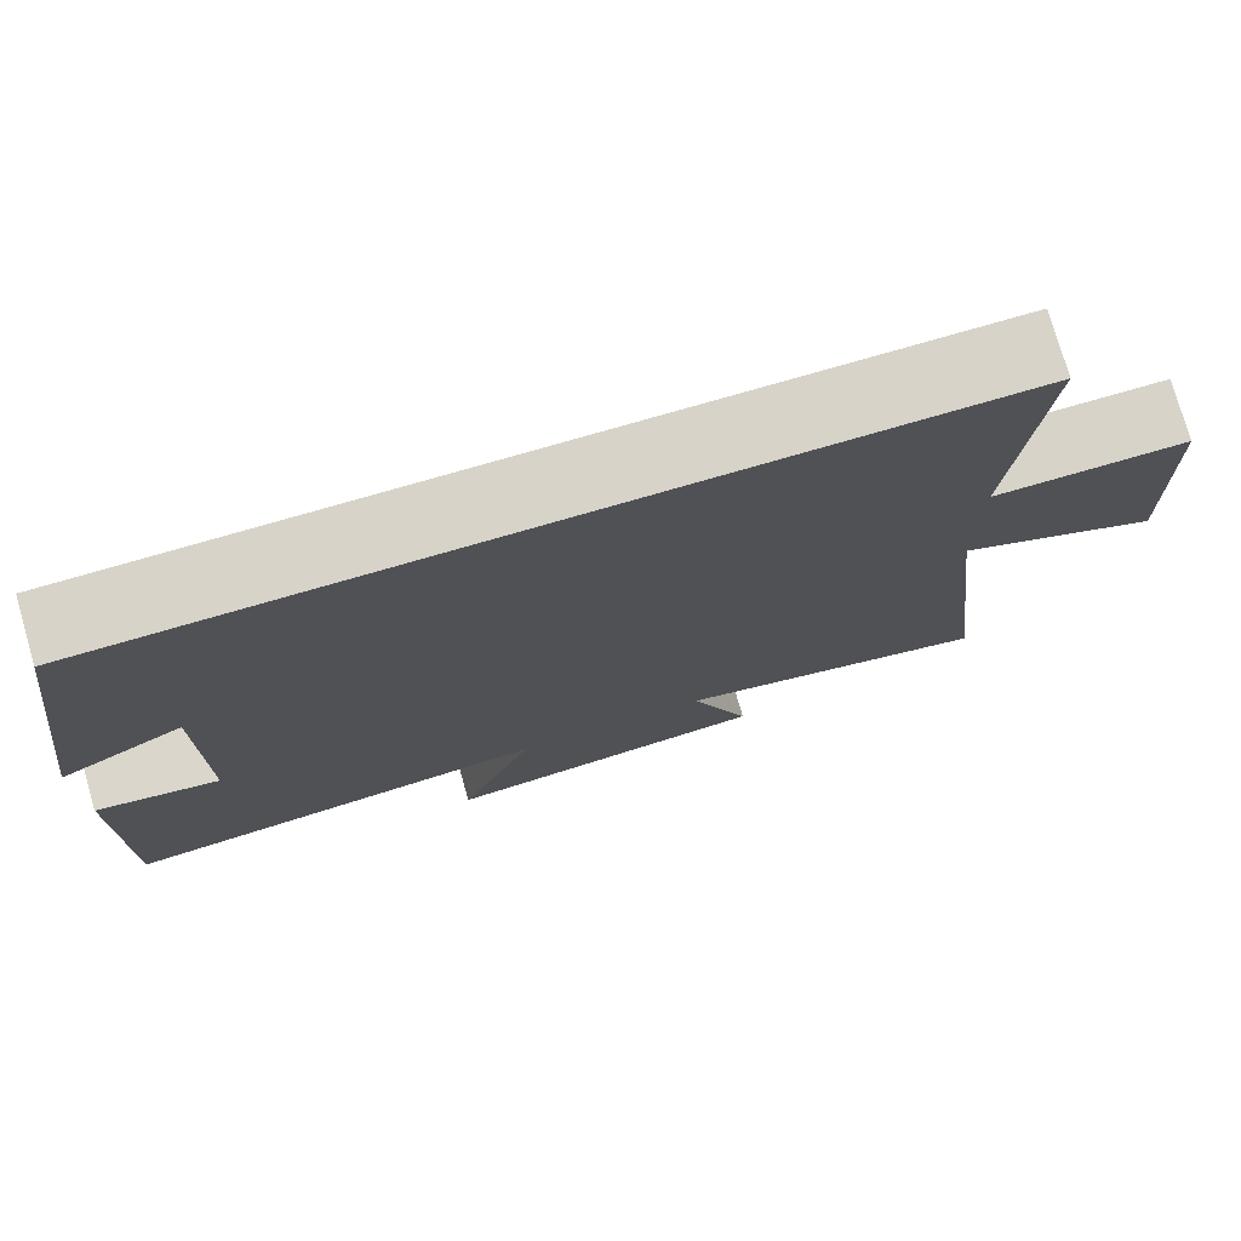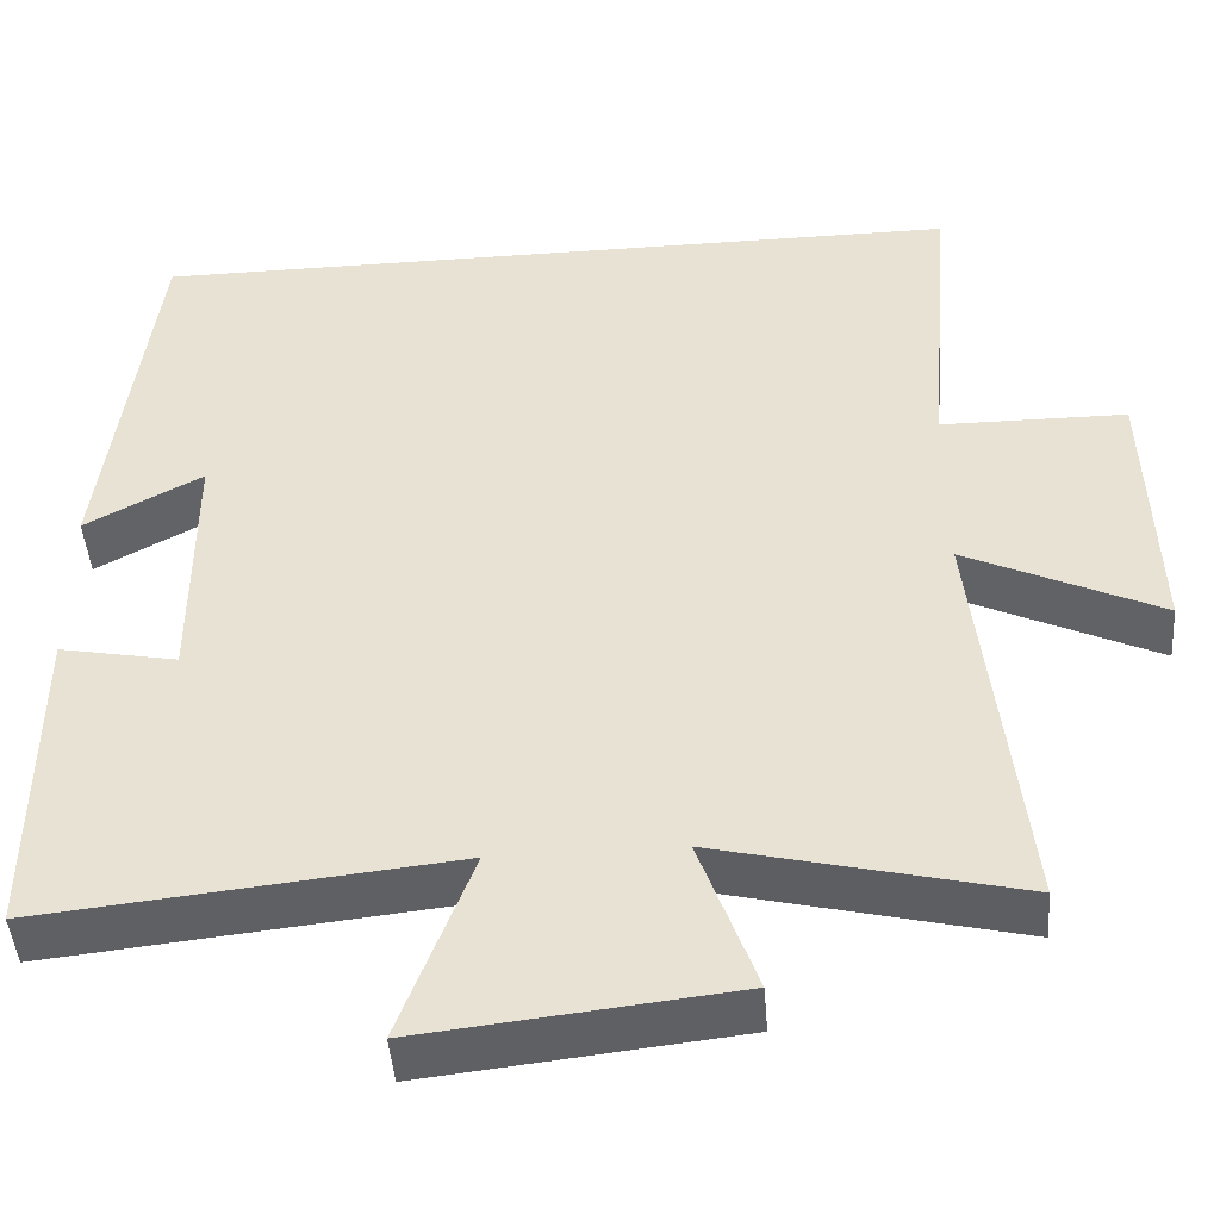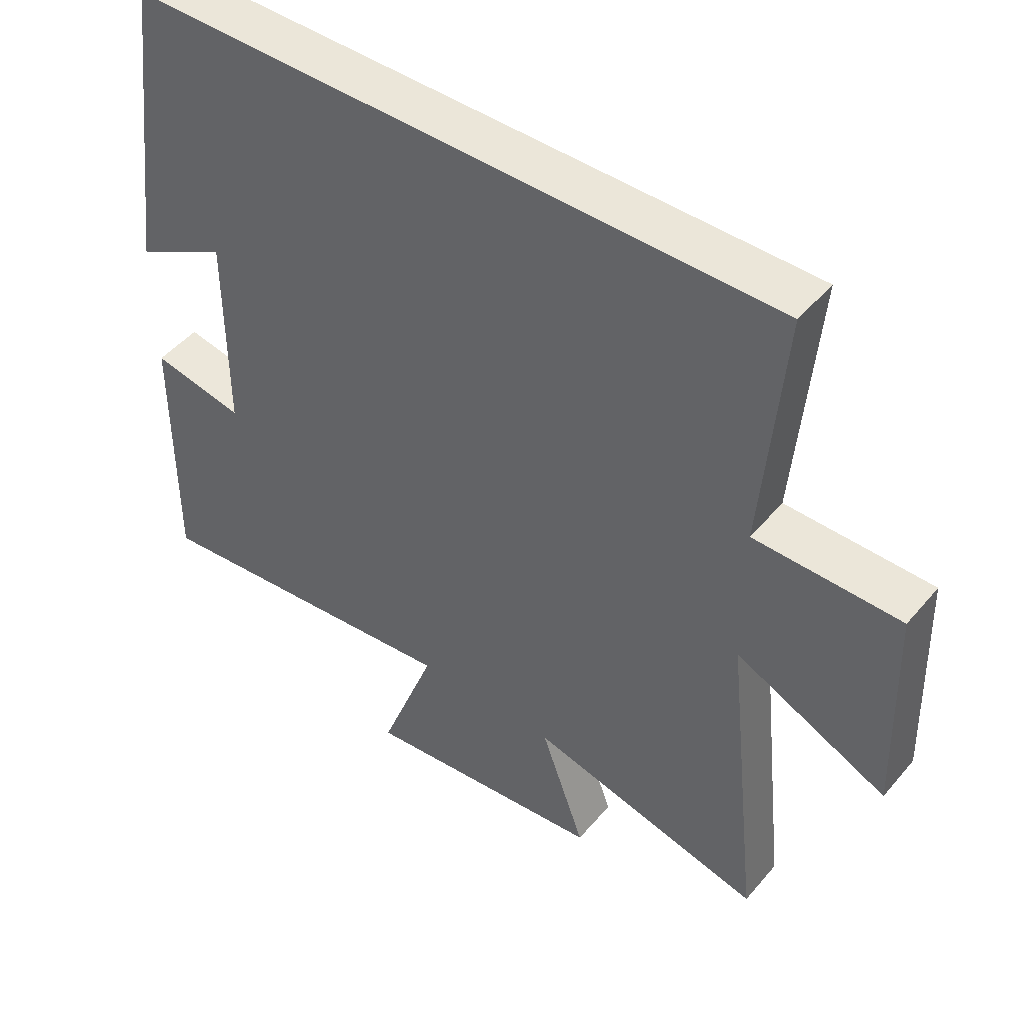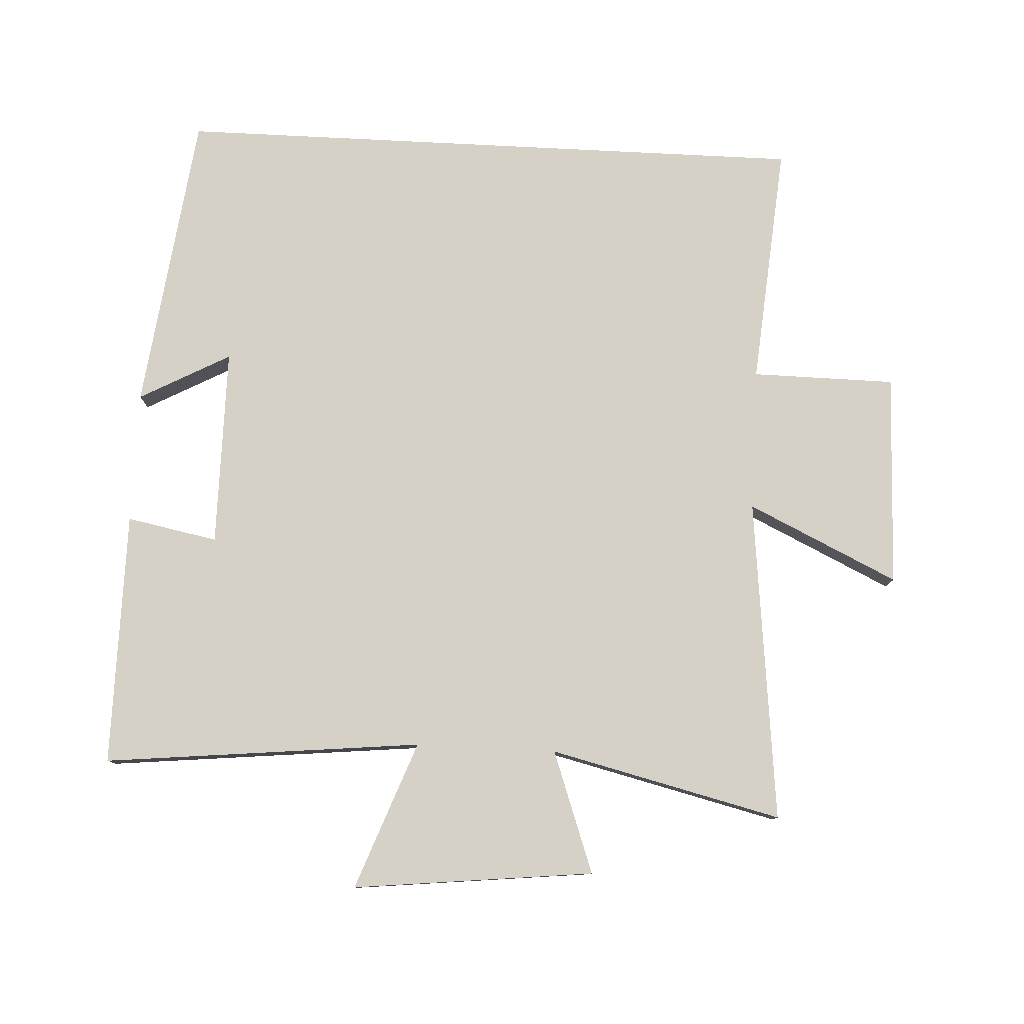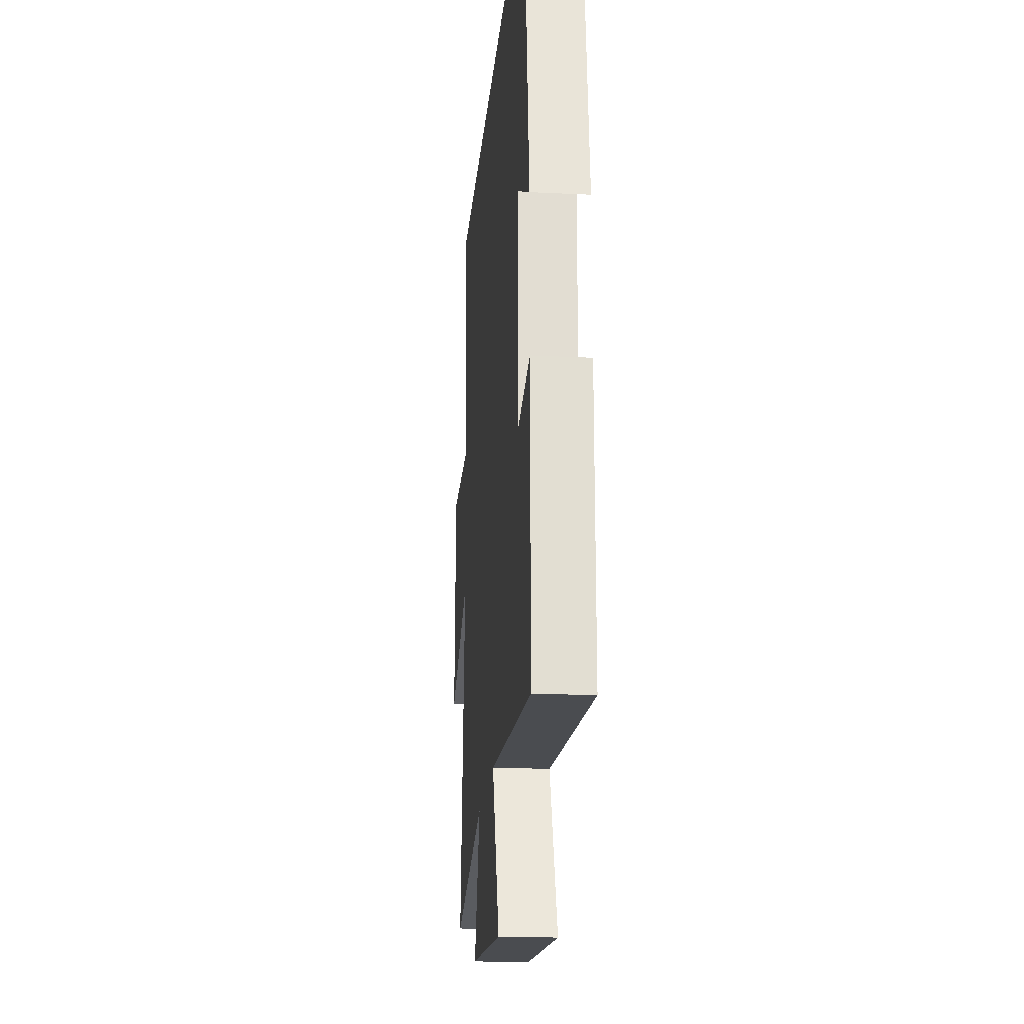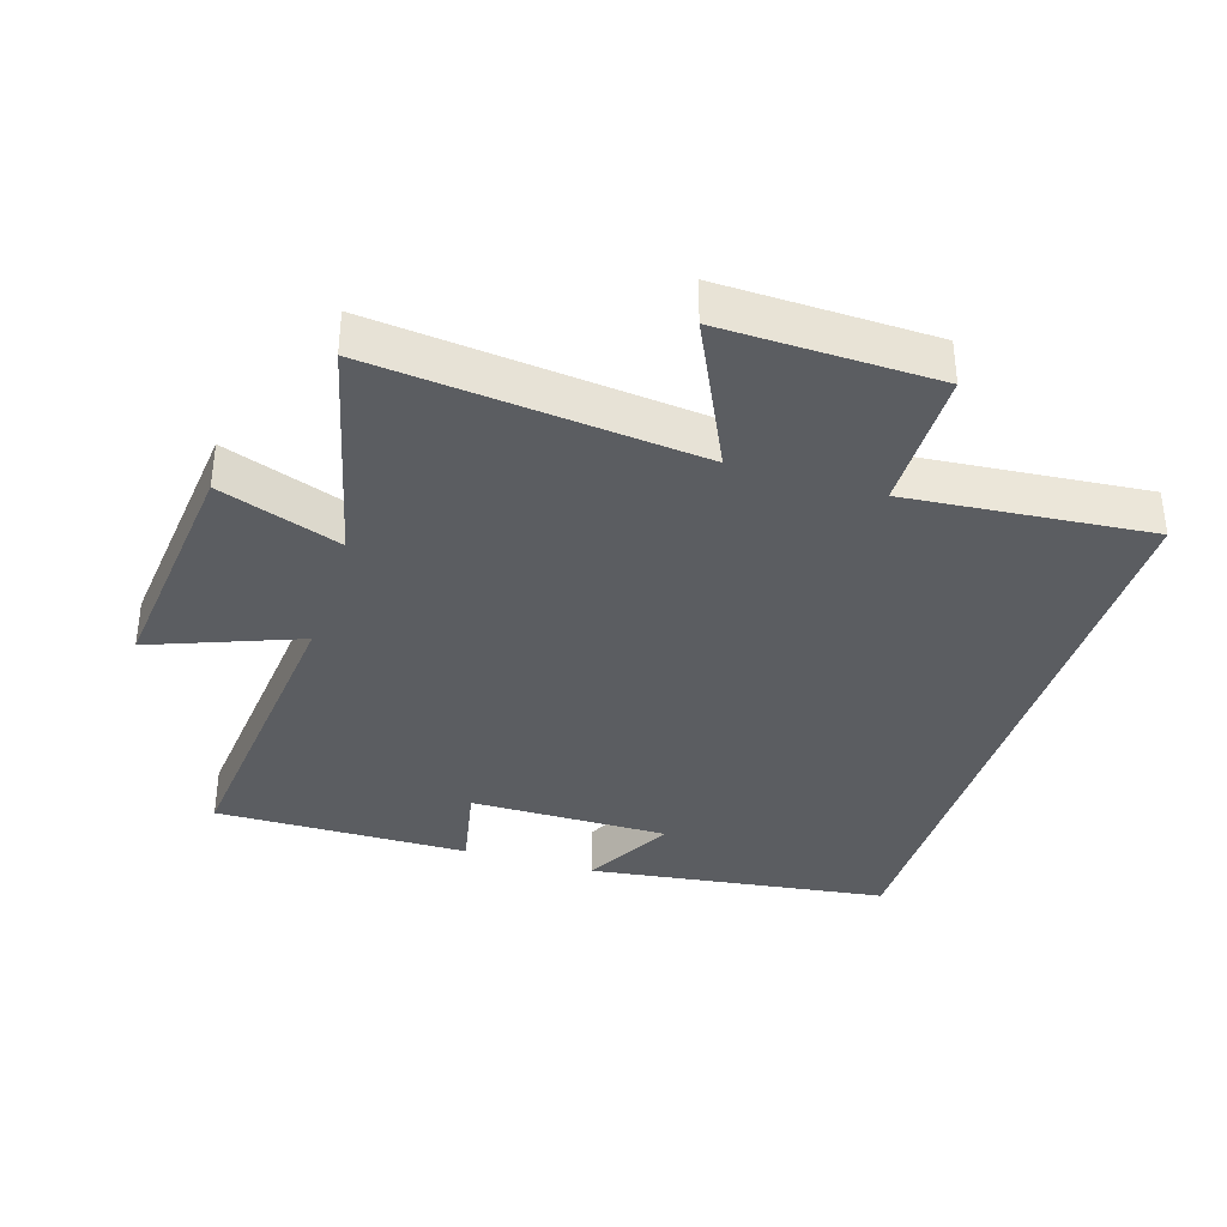
<metadata>
{"format":"obj","ext":"obj","renderer":"f3d","projection":"perspective","resolution":1024,"background":"white","views":[{"elev":76.7,"azim":163.9,"up":"+Z"},{"elev":-45.6,"azim":-175.5,"up":"+Z"},{"elev":47.2,"azim":-142.2,"up":"+Z"},{"elev":79.2,"azim":-177.1,"up":"+Y"},{"elev":-20.8,"azim":84.9,"up":"+Z"},{"elev":-36.1,"azim":-107.1,"up":"+Y"}]}
</metadata>
<code>
v -0.554 0.07 -0.585
v -0.5 0.07 -0.091
v -0.729 0.07 -0.199
v -0.719 0.07 0.127
v -0.5 0.07 0.129
v -0.531 0.07 0.5
v 0.441 0.07 0.5
v 0.5 0.07 0.04
v 0.361 0.07 0.115
v 0.361 0.07 -0.189
v 0.5 0.07 -0.162
v 0.502 0.07 -0.55
v 0.016 0.07 -0.5
v 0.101 0.07 -0.726
v -0.267 0.07 -0.686
v -0.2 0.07 -0.5
v -0.554 0 -0.585
v -0.5 0 -0.091
v -0.729 0 -0.199
v -0.719 0 0.127
v -0.5 0 0.129
v -0.531 0 0.5
v 0.441 0 0.5
v 0.5 0 0.04
v 0.361 0 0.115
v 0.361 0 -0.189
v 0.5 0 -0.162
v 0.502 0 -0.55
v 0.016 0 -0.5
v 0.101 0 -0.726
v -0.267 0 -0.686
v -0.2 0 -0.5
f 13 14 15 16
f 10 11 12 13
f 9 10 13 16
f 7 8 9
f 5 6 7 9
f 2 3 4 5
f 2 5 9 16
f 1 2 16
f 32 31 30 29
f 29 28 27 26
f 32 29 26 25
f 25 24 23
f 25 23 22 21
f 21 20 19 18
f 32 25 21 18
f 32 18 17
f 1 17 18 2
f 2 18 19 3
f 3 19 20 4
f 4 20 21 5
f 5 21 22 6
f 6 22 23 7
f 7 23 24 8
f 8 24 25 9
f 9 25 26 10
f 10 26 27 11
f 11 27 28 12
f 12 28 29 13
f 13 29 30 14
f 14 30 31 15
f 15 31 32 16
f 16 32 17 1

</code>
